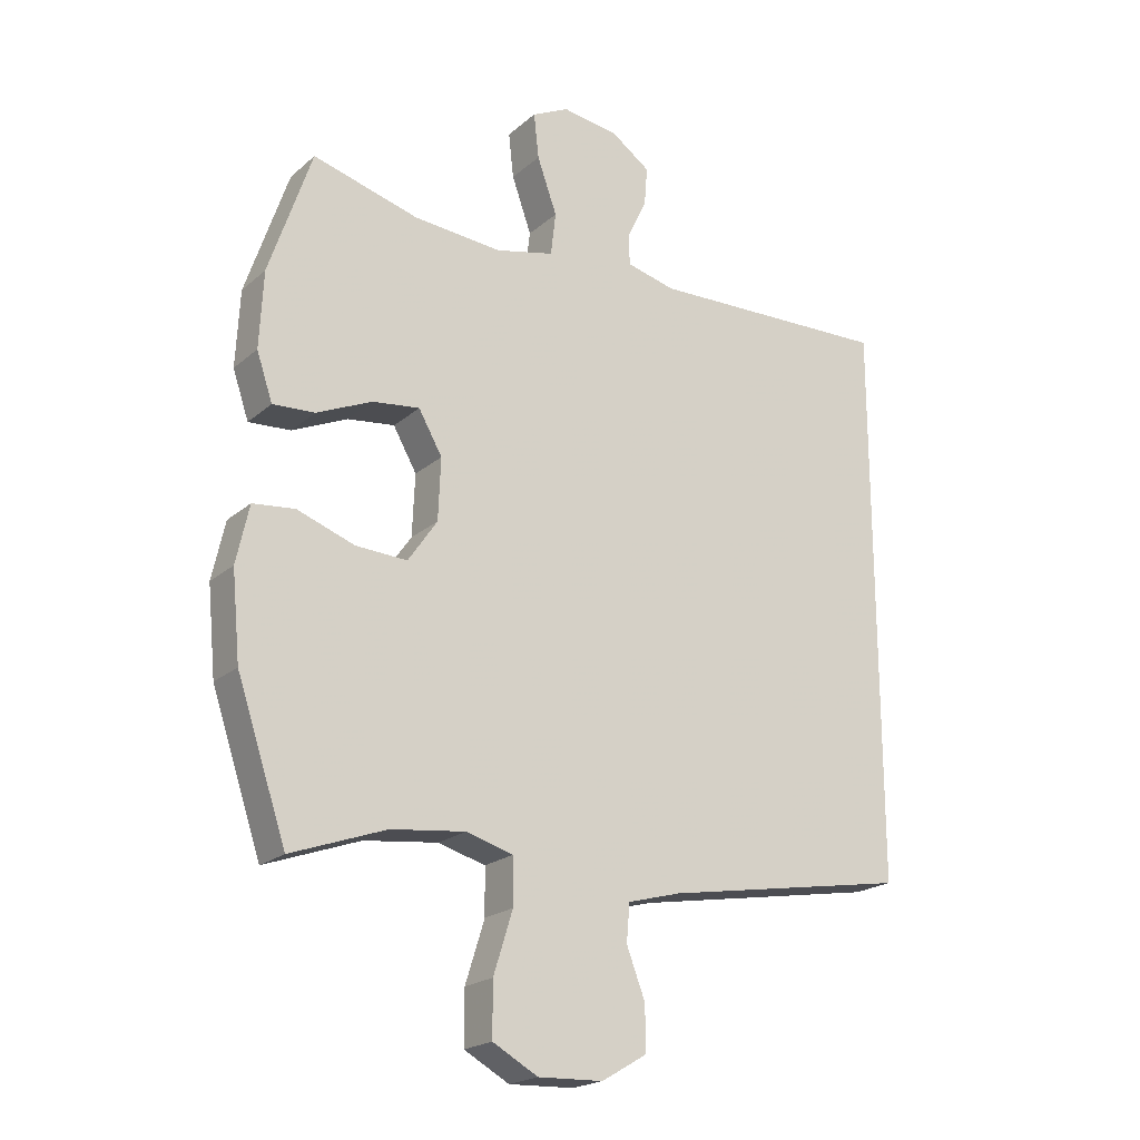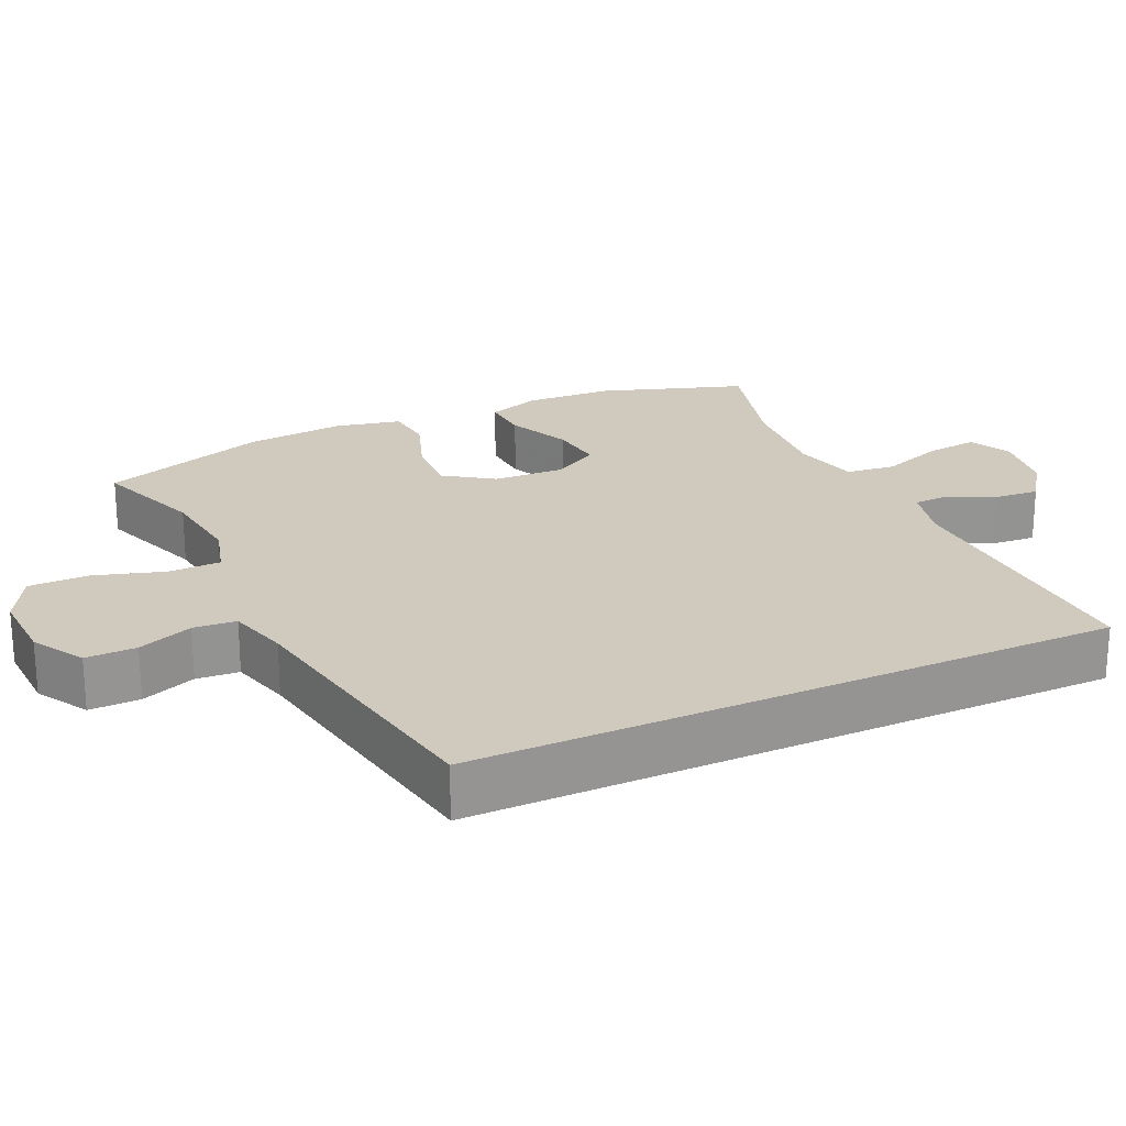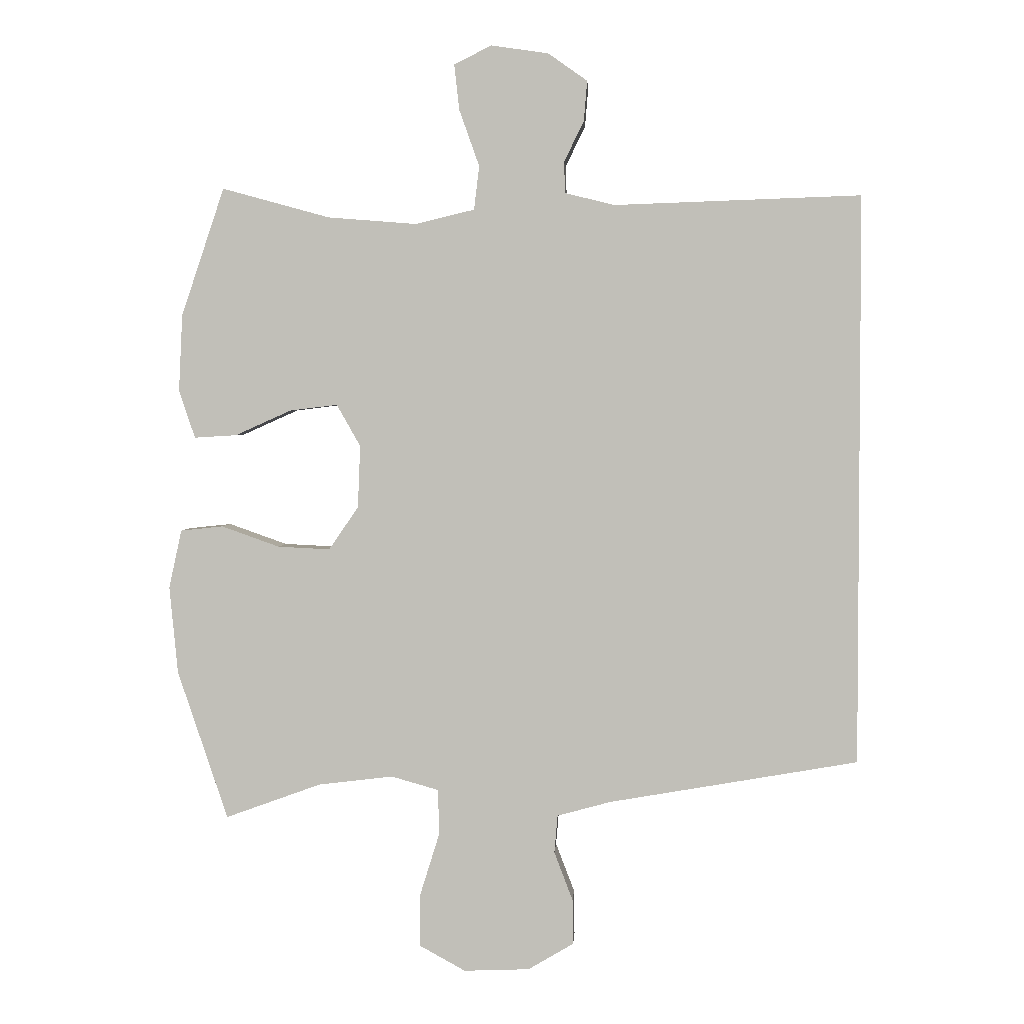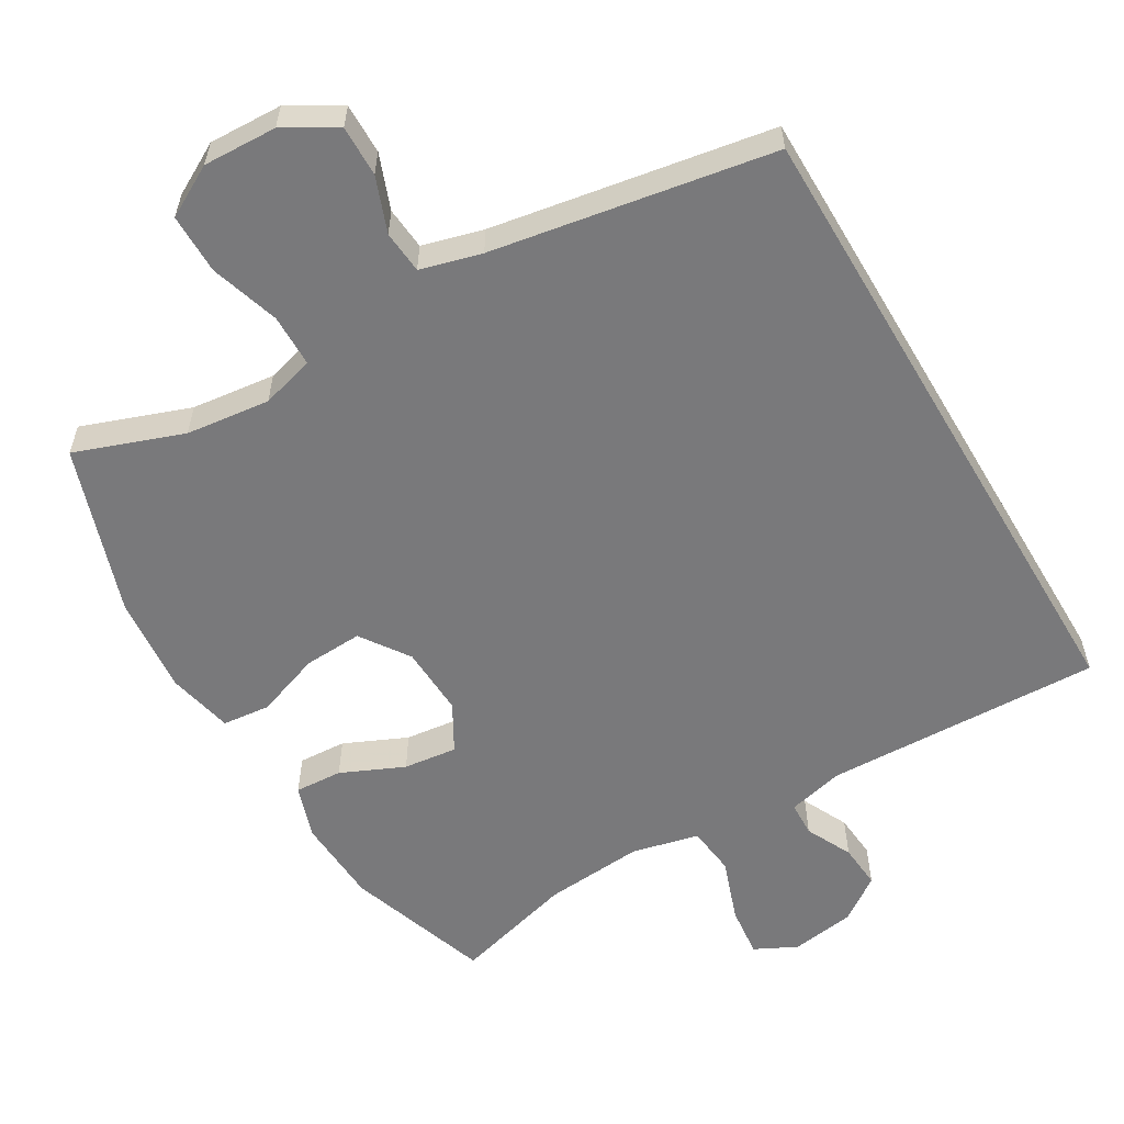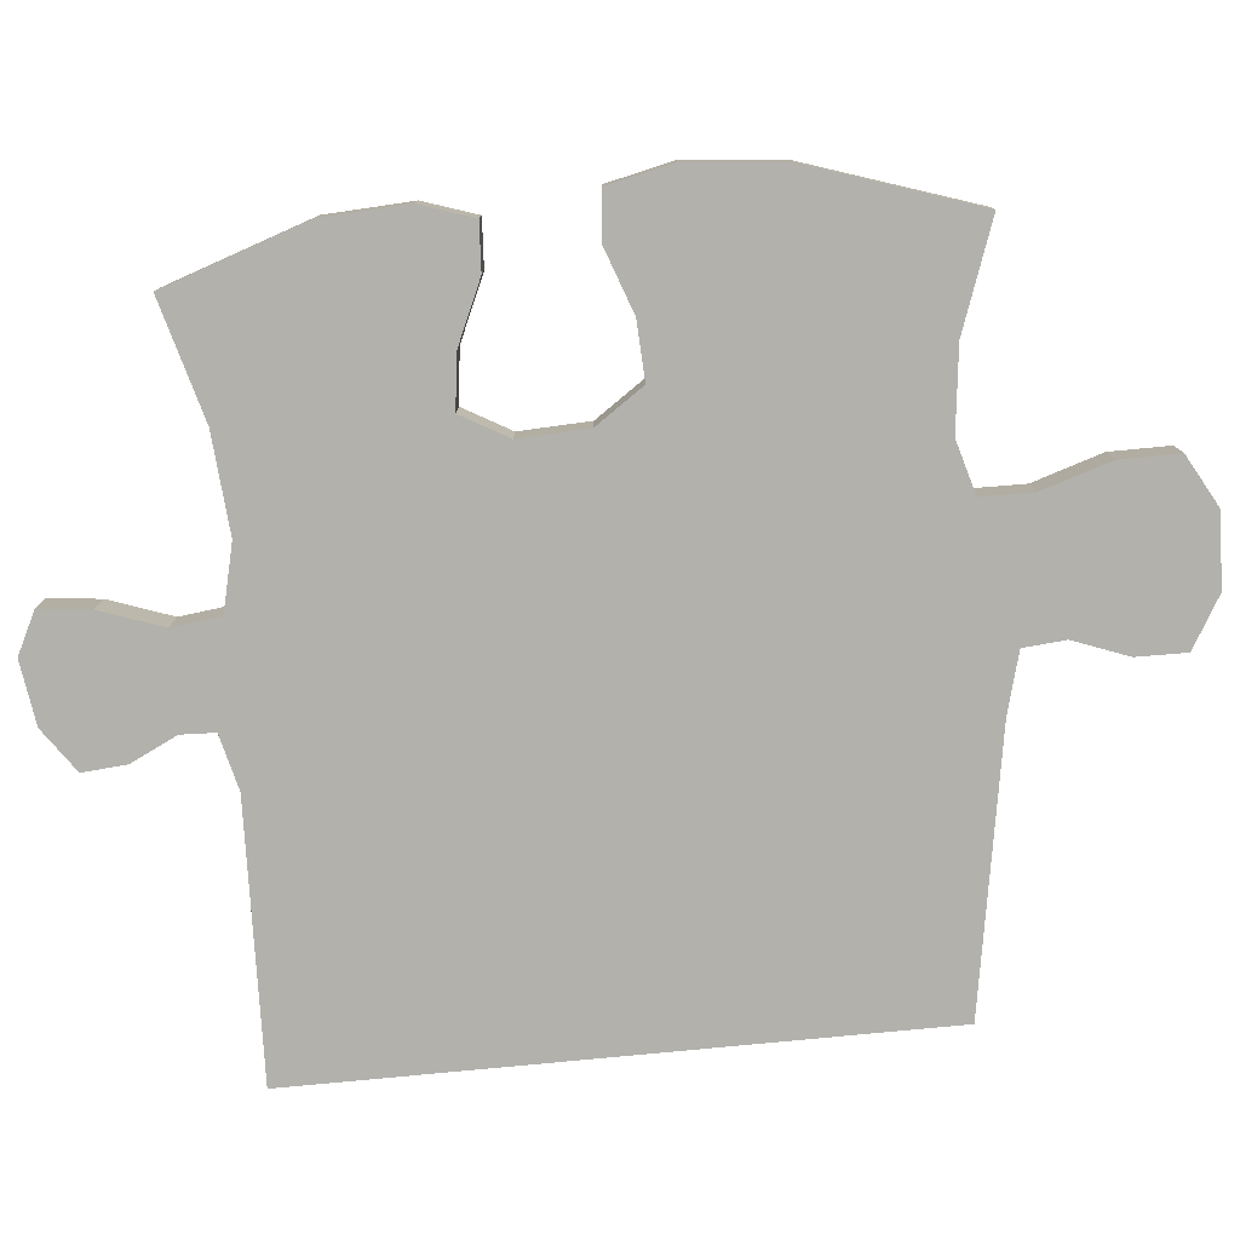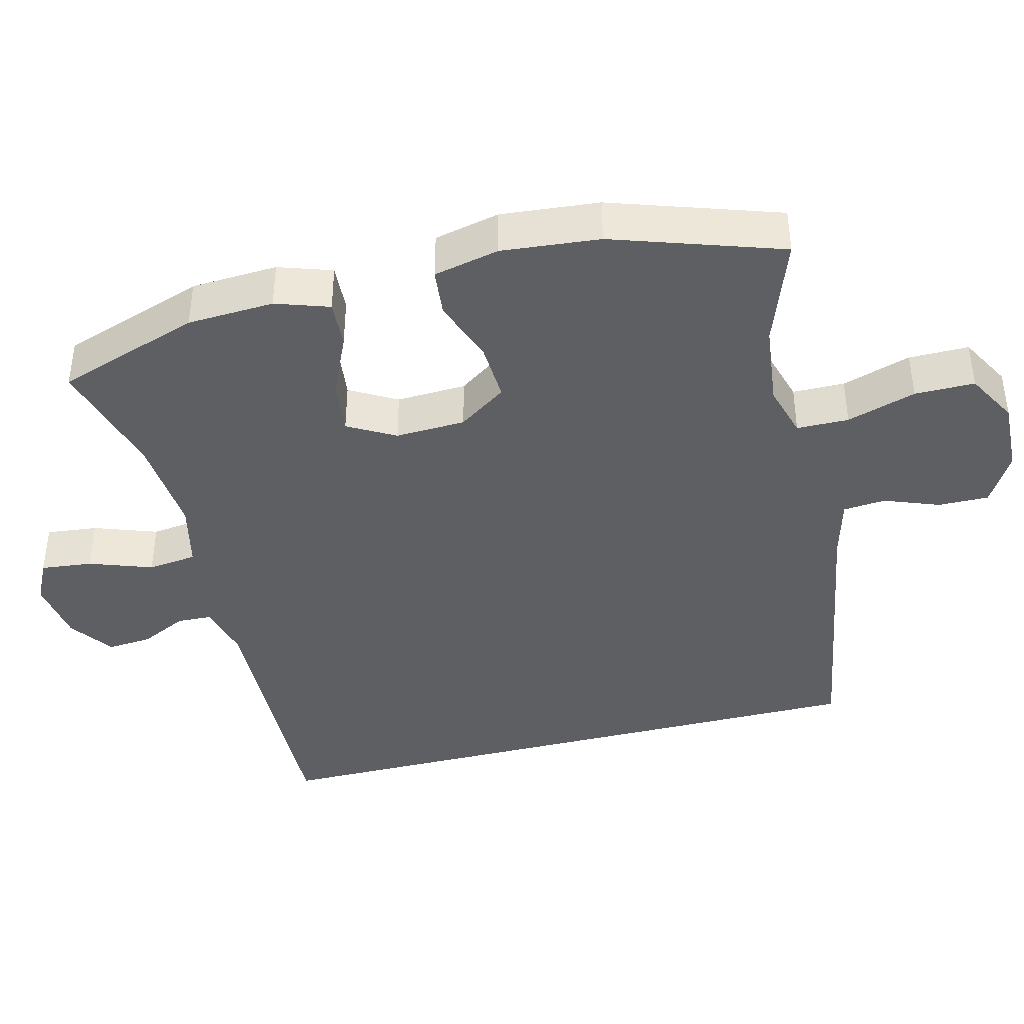
<metadata>
{"format":"obj","ext":"obj","renderer":"f3d","projection":"perspective","resolution":1024,"background":"white","views":[{"elev":-20.8,"azim":146.0,"up":"+Z"},{"elev":22.9,"azim":-114.8,"up":"+Y"},{"elev":2.8,"azim":-176.6,"up":"+Z"},{"elev":-57.9,"azim":-149.4,"up":"+Y"},{"elev":-78.9,"azim":95.5,"up":"+Y"},{"elev":-40.7,"azim":104.3,"up":"+Y"}]}
</metadata>
<code>
v -0.5 0.07 -0.402
v -0.5 0.07 0.484
v -0.117 0.07 0.471
v -0.04 0.07 0.49
v -0.038 0.07 0.538
v -0.069 0.07 0.602
v -0.074 0.07 0.664
v -0.013 0.07 0.707
v 0.076 0.07 0.72
v 0.134 0.07 0.691
v 0.126 0.07 0.62
v 0.095 0.07 0.533
v 0.103 0.07 0.465
v 0.195 0.07 0.443
v 0.333 0.07 0.454
v 0.5 0.07 0.5
v 0.567 0.07 0.301
v 0.573 0.07 0.181
v 0.548 0.07 0.107
v 0.482 0.07 0.111
v 0.395 0.07 0.15
v 0.321 0.07 0.159
v 0.284 0.07 0.094
v 0.288 0.07 -0.003
v 0.334 0.07 -0.07
v 0.415 0.07 -0.066
v 0.505 0.07 -0.034
v 0.571 0.07 -0.041
v 0.591 0.07 -0.132
v 0.578 0.07 -0.268
v 0.5 0.07 -0.5
v 0.351 0.07 -0.446
v 0.235 0.07 -0.432
v 0.161 0.07 -0.453
v 0.16 0.07 -0.525
v 0.19 0.07 -0.621
v 0.19 0.07 -0.704
v 0.119 0.07 -0.743
v 0.017 0.07 -0.739
v -0.054 0.07 -0.697
v -0.053 0.07 -0.627
v -0.024 0.07 -0.551
v -0.029 0.07 -0.492
v -0.113 0.07 -0.469
v -0.5 0 -0.402
v -0.5 0 0.484
v -0.117 0 0.471
v -0.04 0 0.49
v -0.038 0 0.538
v -0.069 0 0.602
v -0.074 0 0.664
v -0.013 0 0.707
v 0.076 0 0.72
v 0.134 0 0.691
v 0.126 0 0.62
v 0.095 0 0.533
v 0.103 0 0.465
v 0.195 0 0.443
v 0.333 0 0.454
v 0.5 0 0.5
v 0.567 0 0.301
v 0.573 0 0.181
v 0.548 0 0.107
v 0.482 0 0.111
v 0.395 0 0.15
v 0.321 0 0.159
v 0.284 0 0.094
v 0.288 0 -0.003
v 0.334 0 -0.07
v 0.415 0 -0.066
v 0.505 0 -0.034
v 0.571 0 -0.041
v 0.591 0 -0.132
v 0.578 0 -0.268
v 0.5 0 -0.5
v 0.351 0 -0.446
v 0.235 0 -0.432
v 0.161 0 -0.453
v 0.16 0 -0.525
v 0.19 0 -0.621
v 0.19 0 -0.704
v 0.119 0 -0.743
v 0.017 0 -0.739
v -0.054 0 -0.697
v -0.053 0 -0.627
v -0.024 0 -0.551
v -0.029 0 -0.492
v -0.113 0 -0.469
f 39 40 41 42
f 39 42 43
f 38 39 43
f 35 36 37 38
f 34 35 38 43
f 33 34 43 44
f 29 30 31 32
f 29 32 33
f 26 27 28 29
f 25 26 29 33
f 24 25 33 44
f 18 19 20 21
f 18 21 22
f 15 16 17 18
f 14 15 18 22
f 13 14 22 23
f 9 10 11 12
f 7 8 9 12
f 5 6 7 12
f 4 5 12 13
f 3 4 13 23
f 3 23 24 44
f 1 2 3 44
f 86 85 84 83
f 87 86 83
f 87 83 82
f 82 81 80 79
f 87 82 79 78
f 88 87 78 77
f 76 75 74 73
f 77 76 73
f 73 72 71 70
f 77 73 70 69
f 88 77 69 68
f 65 64 63 62
f 66 65 62
f 62 61 60 59
f 66 62 59 58
f 67 66 58 57
f 56 55 54 53
f 56 53 52 51
f 56 51 50 49
f 57 56 49 48
f 67 57 48 47
f 88 68 67 47
f 88 47 46 45
f 1 45 46 2
f 2 46 47 3
f 3 47 48 4
f 4 48 49 5
f 5 49 50 6
f 6 50 51 7
f 7 51 52 8
f 8 52 53 9
f 9 53 54 10
f 10 54 55 11
f 11 55 56 12
f 12 56 57 13
f 13 57 58 14
f 14 58 59 15
f 15 59 60 16
f 16 60 61 17
f 17 61 62 18
f 18 62 63 19
f 19 63 64 20
f 20 64 65 21
f 21 65 66 22
f 22 66 67 23
f 23 67 68 24
f 24 68 69 25
f 25 69 70 26
f 26 70 71 27
f 27 71 72 28
f 28 72 73 29
f 29 73 74 30
f 30 74 75 31
f 31 75 76 32
f 32 76 77 33
f 33 77 78 34
f 34 78 79 35
f 35 79 80 36
f 36 80 81 37
f 37 81 82 38
f 38 82 83 39
f 39 83 84 40
f 40 84 85 41
f 41 85 86 42
f 42 86 87 43
f 43 87 88 44
f 44 88 45 1

</code>
